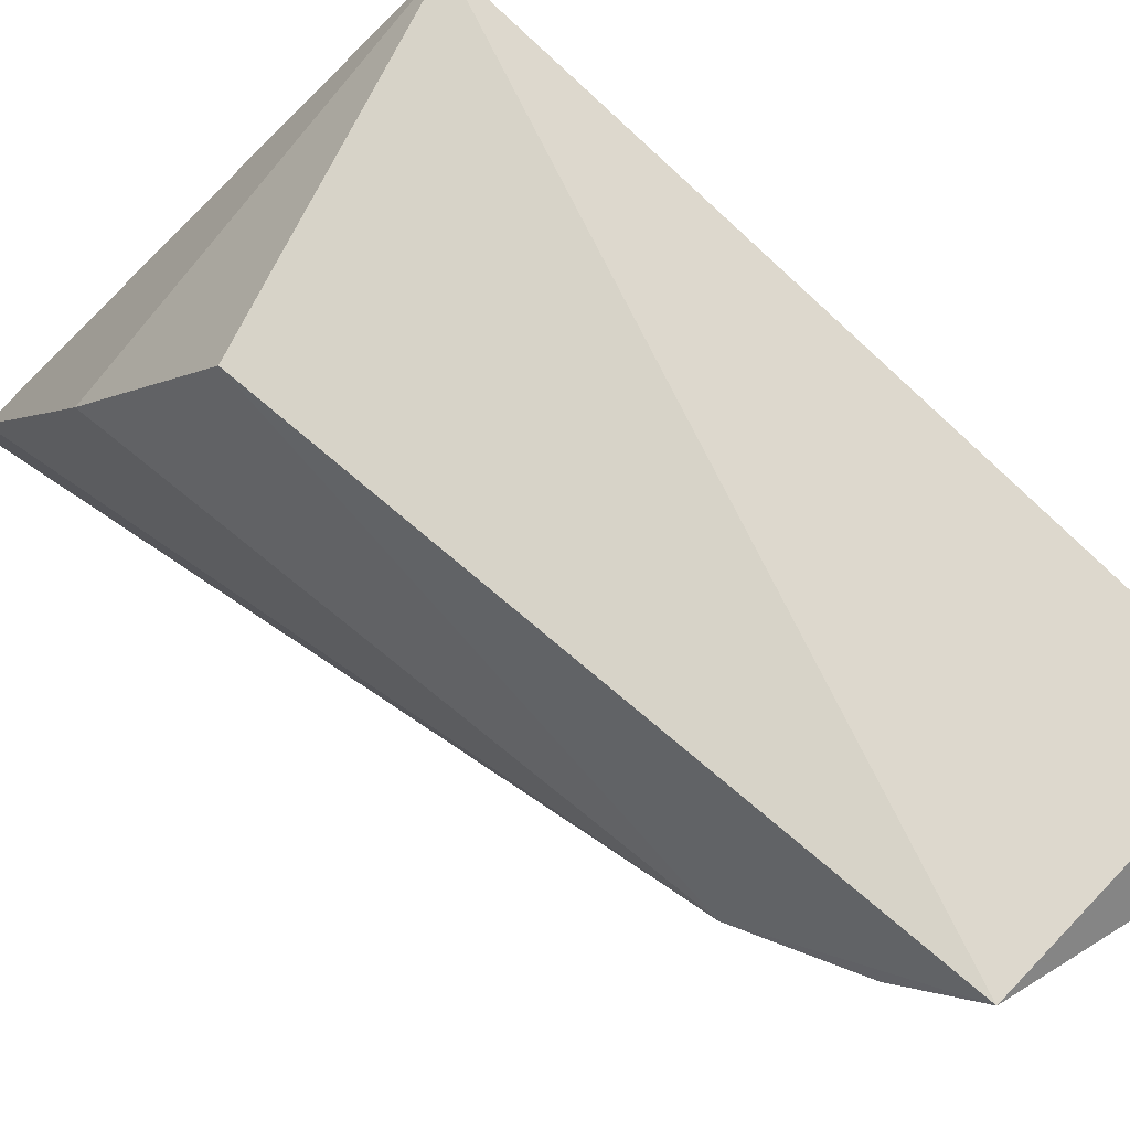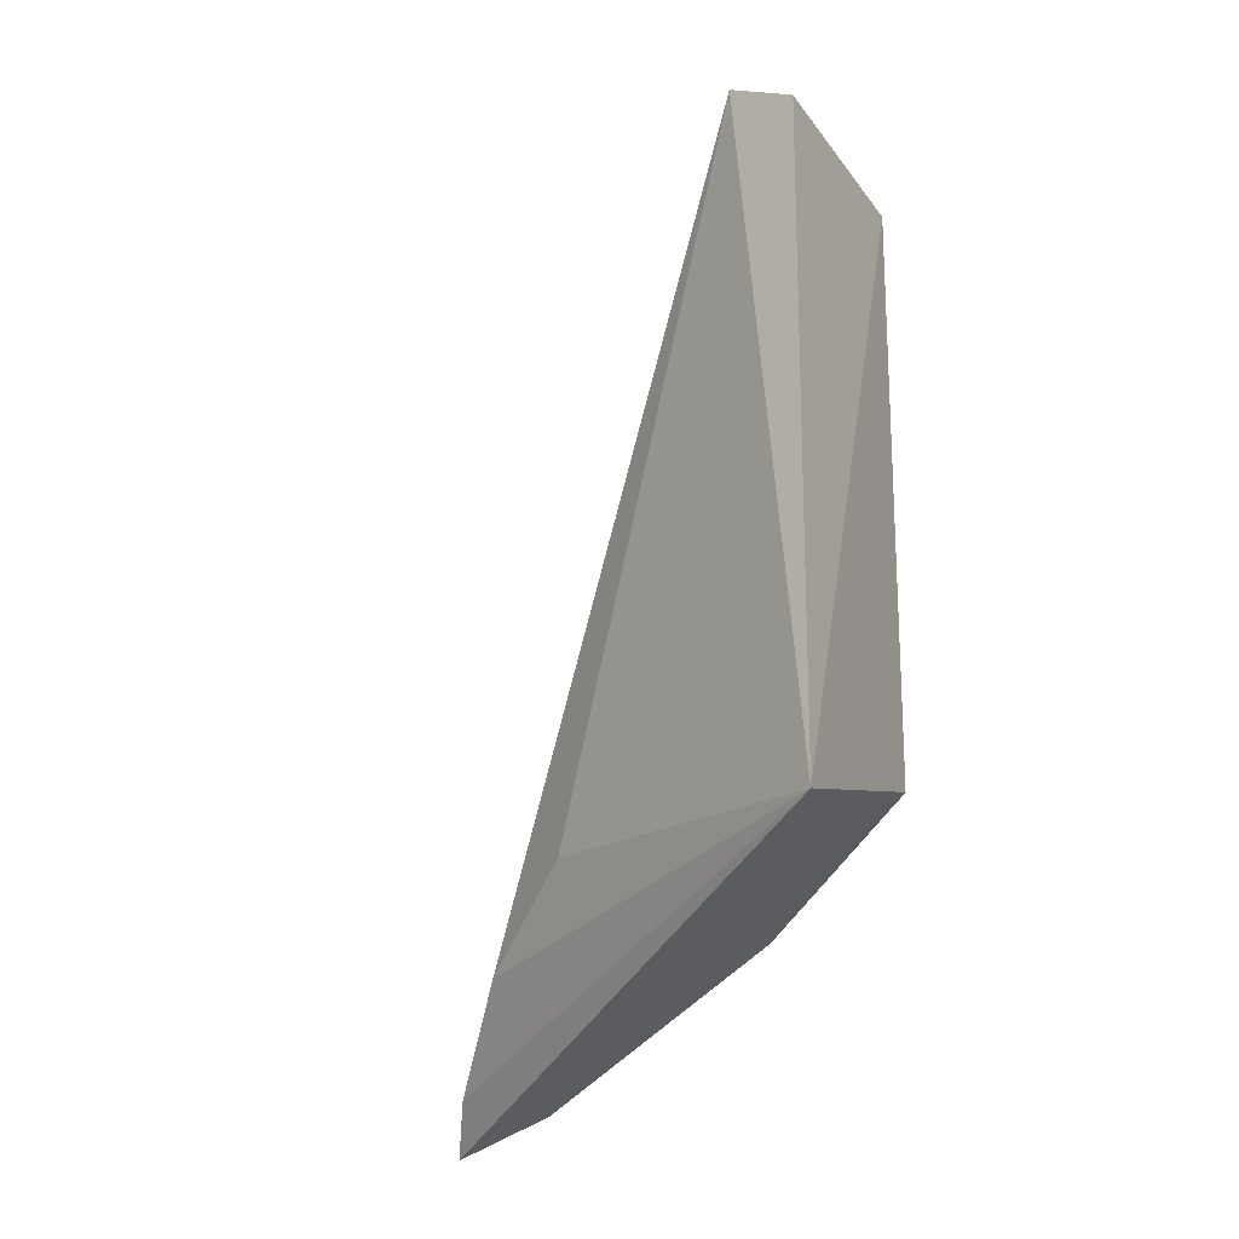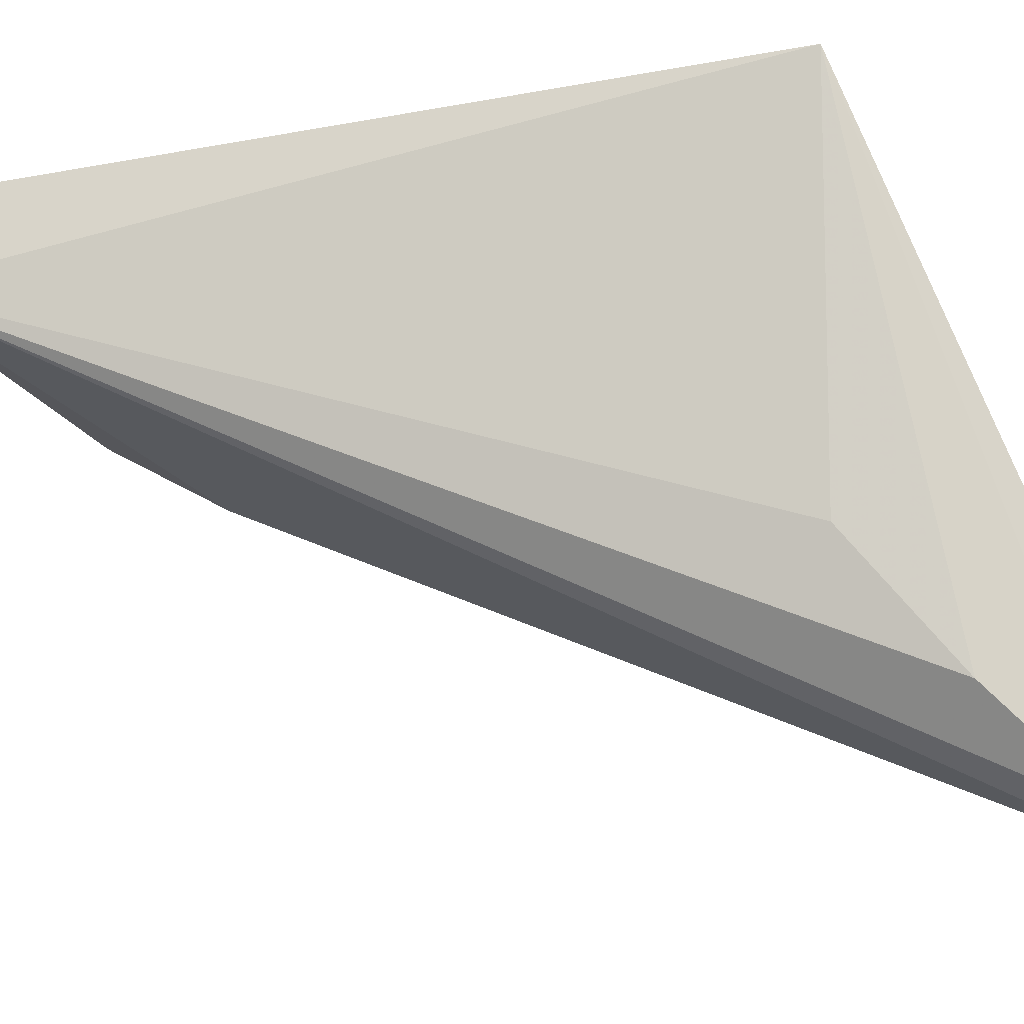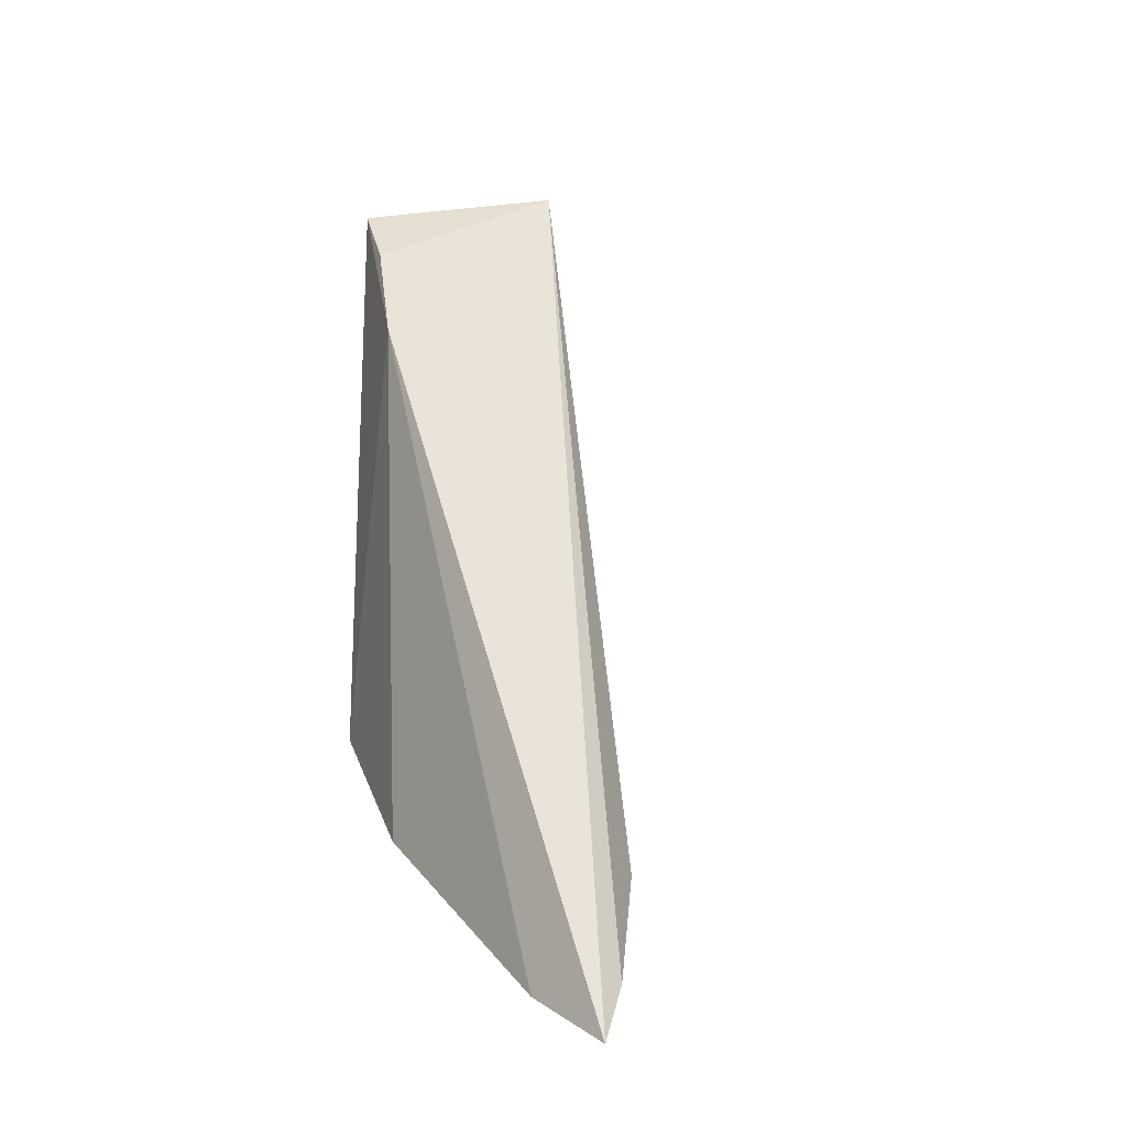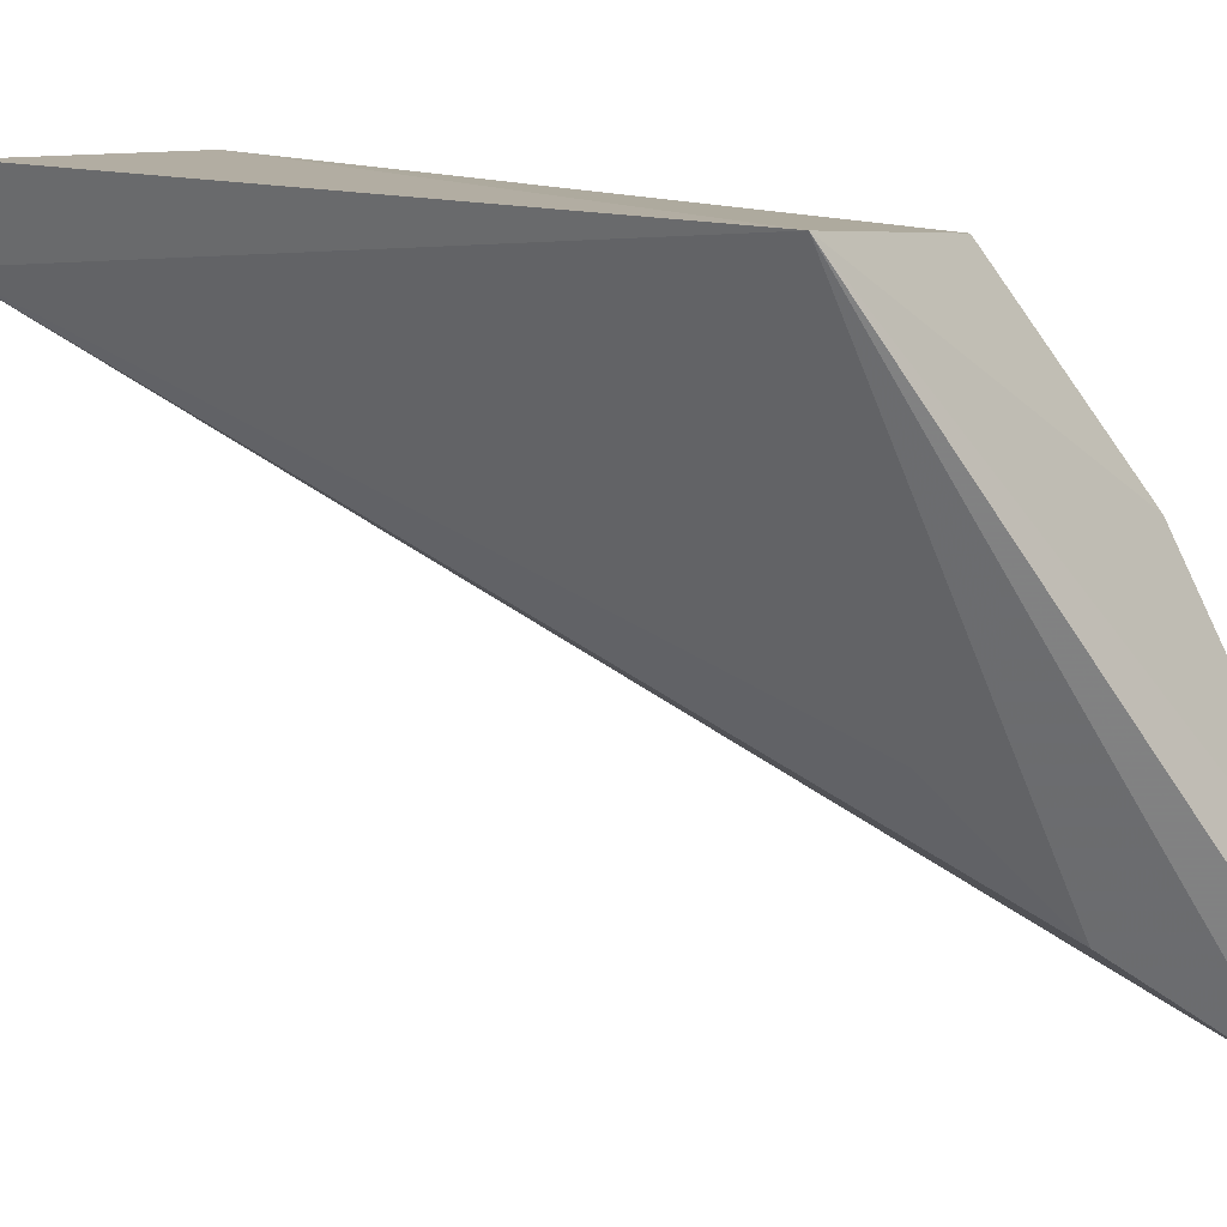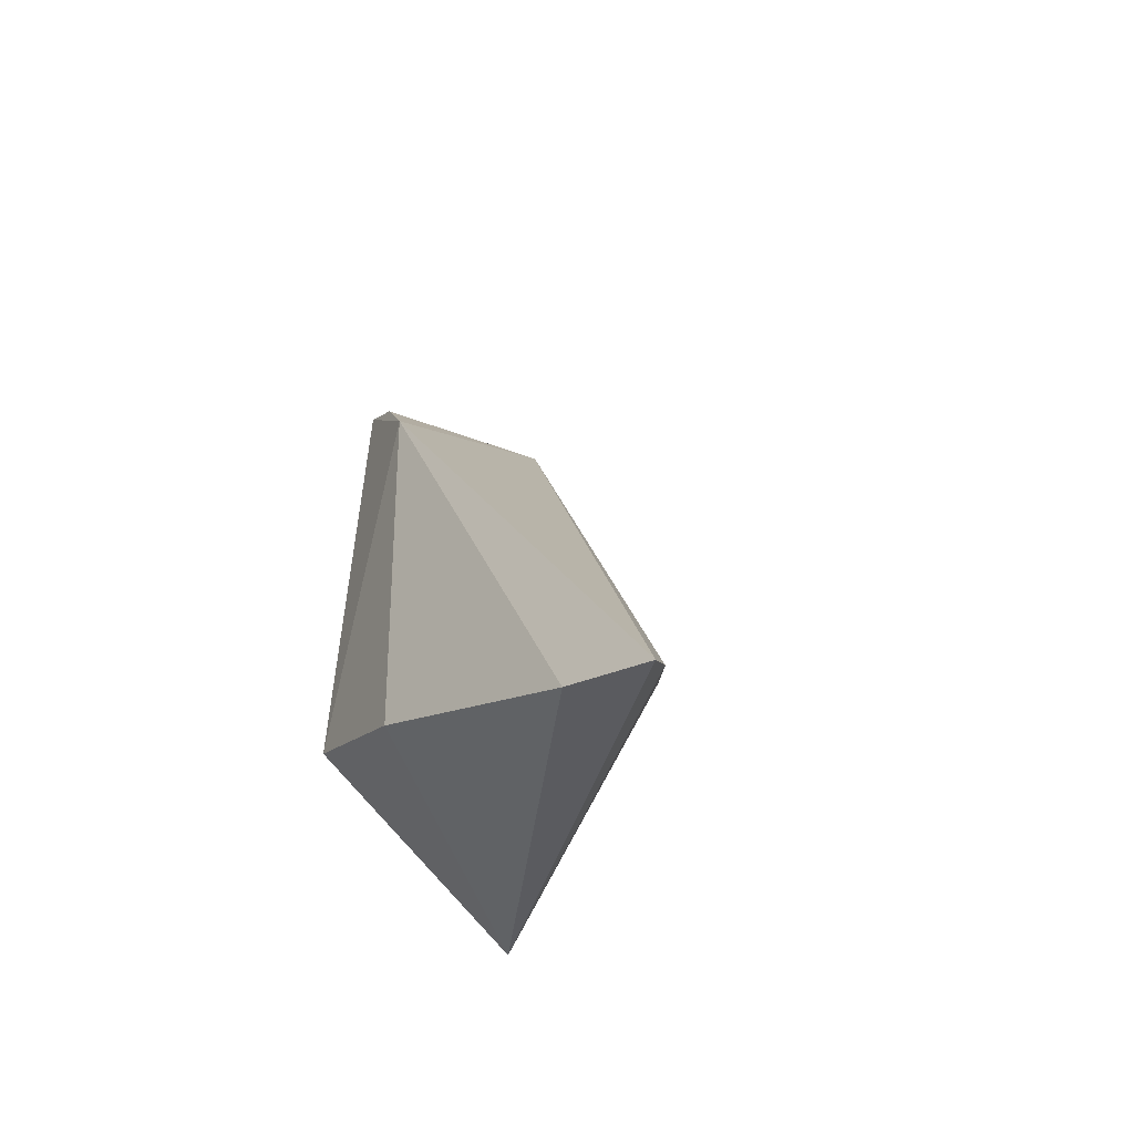
<metadata>
{"format":"obj","ext":"obj","renderer":"f3d","projection":"perspective","resolution":1024,"background":"white","views":[{"elev":69.2,"azim":133.6,"up":"+Z"},{"elev":-22.4,"azim":-60.3,"up":"+Y"},{"elev":-35.6,"azim":-79.5,"up":"+Z"},{"elev":-8.0,"azim":143.4,"up":"+Y"},{"elev":13.0,"azim":-51.6,"up":"+Z"},{"elev":-49.4,"azim":137.3,"up":"+Y"}]}
</metadata>
<code>
v -0.274 0.005596 -0.1518
v -0.2728 0.009687 -0.1407
v -0.3108 0.02917 -0.08979
v -0.3053 0.1124 -0.09931
v -0.2788 0.1001 -0.09904
v -0.2876 0.02208 -0.139
v -0.276 0.08864 -0.1057
v -0.3075 0.1073 -0.09069
v -0.2789 0.01118 -0.1483
v -0.2942 0.03224 -0.1269
v -0.2785 0.03855 -0.09371
v -0.2811 0.1072 -0.09199
v -0.2733 0.02581 -0.1125
f 1 2 3
f 7 2 1
f 7 1 4
f 7 4 5
f 8 4 3
f 9 1 3
f 9 3 6
f 9 6 4
f 9 4 1
f 10 6 3
f 10 3 4
f 10 4 6
f 12 5 4
f 12 4 8
f 12 8 3
f 12 3 11
f 12 11 7
f 12 7 5
f 13 11 3
f 13 3 2
f 13 2 7
f 13 7 11

</code>
